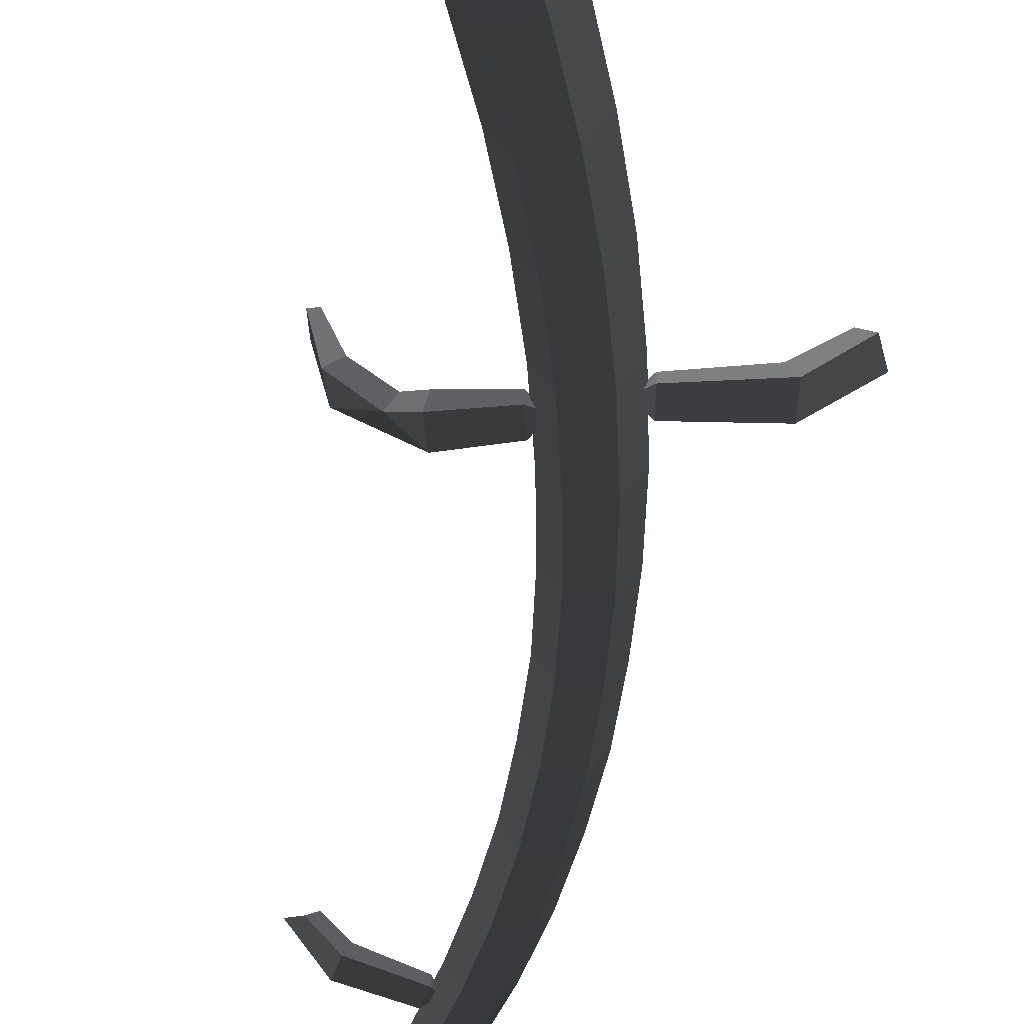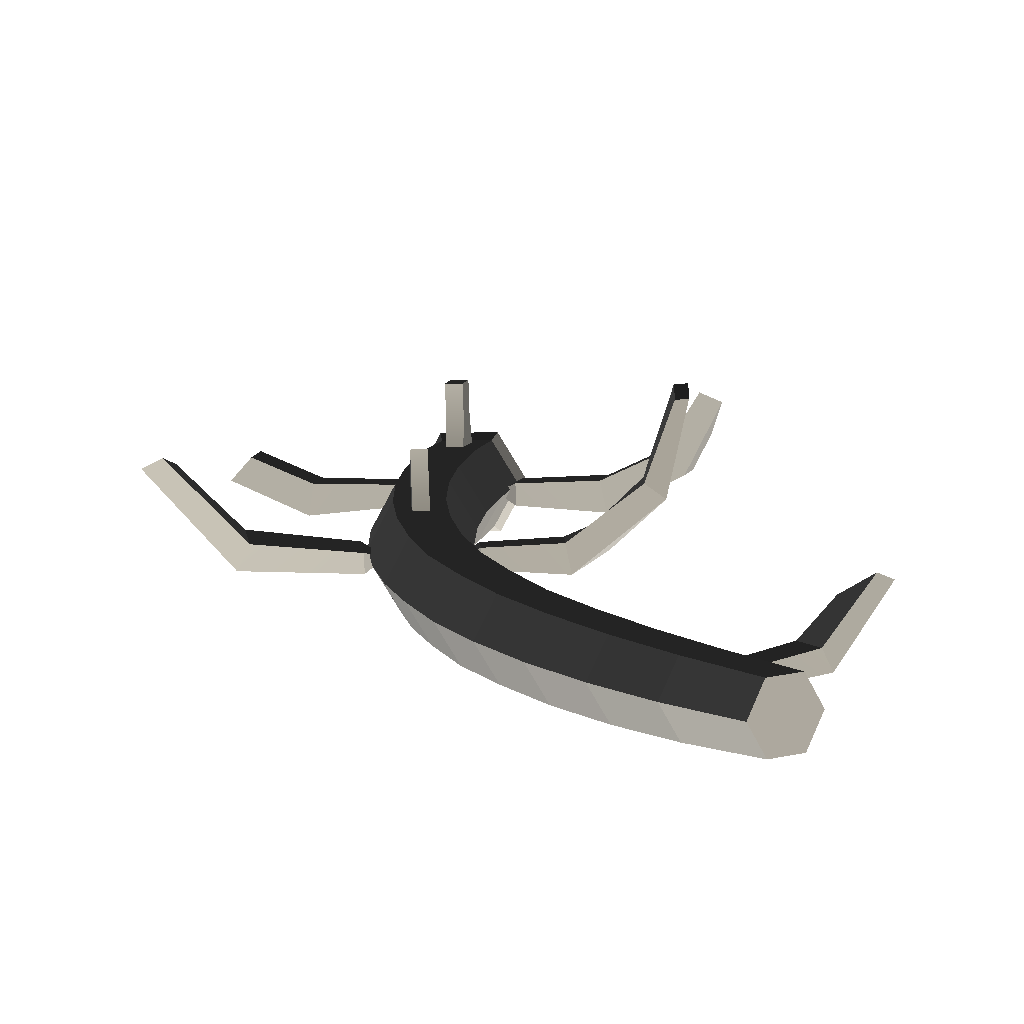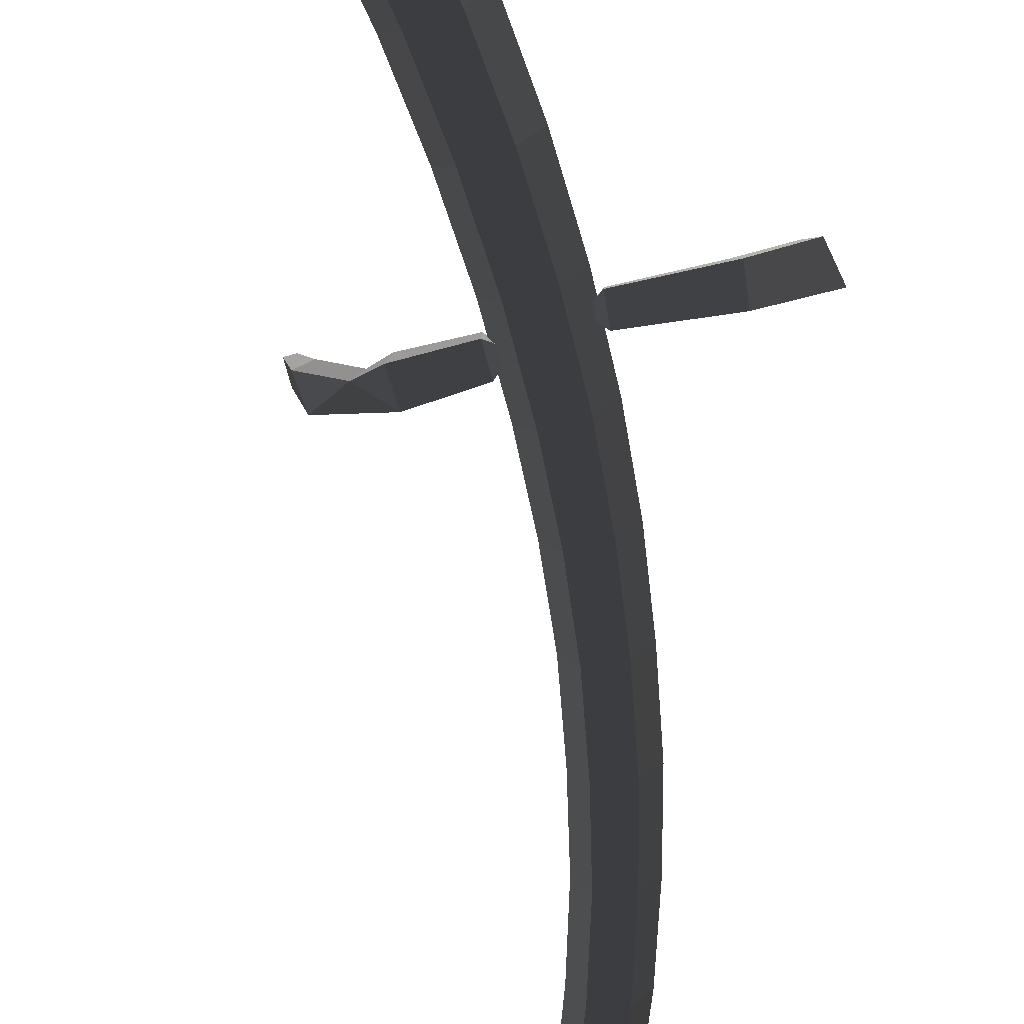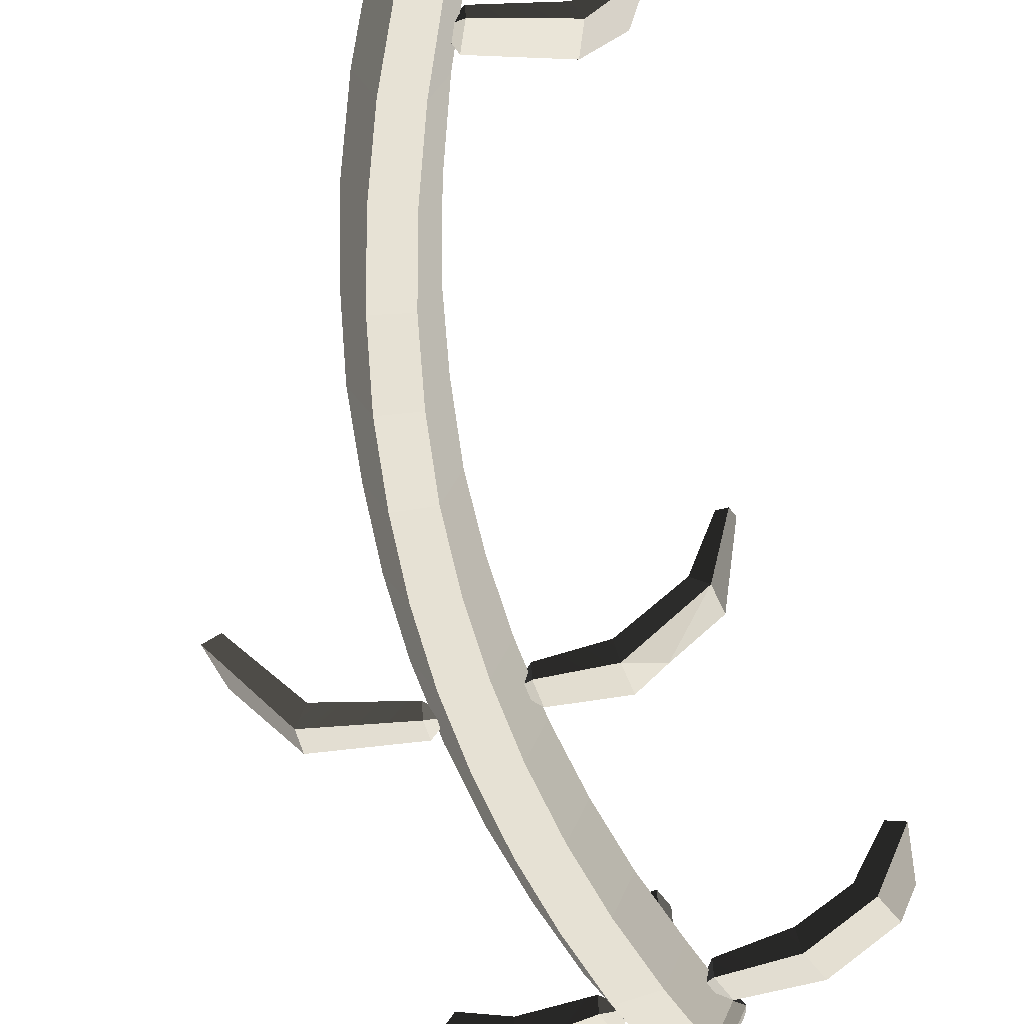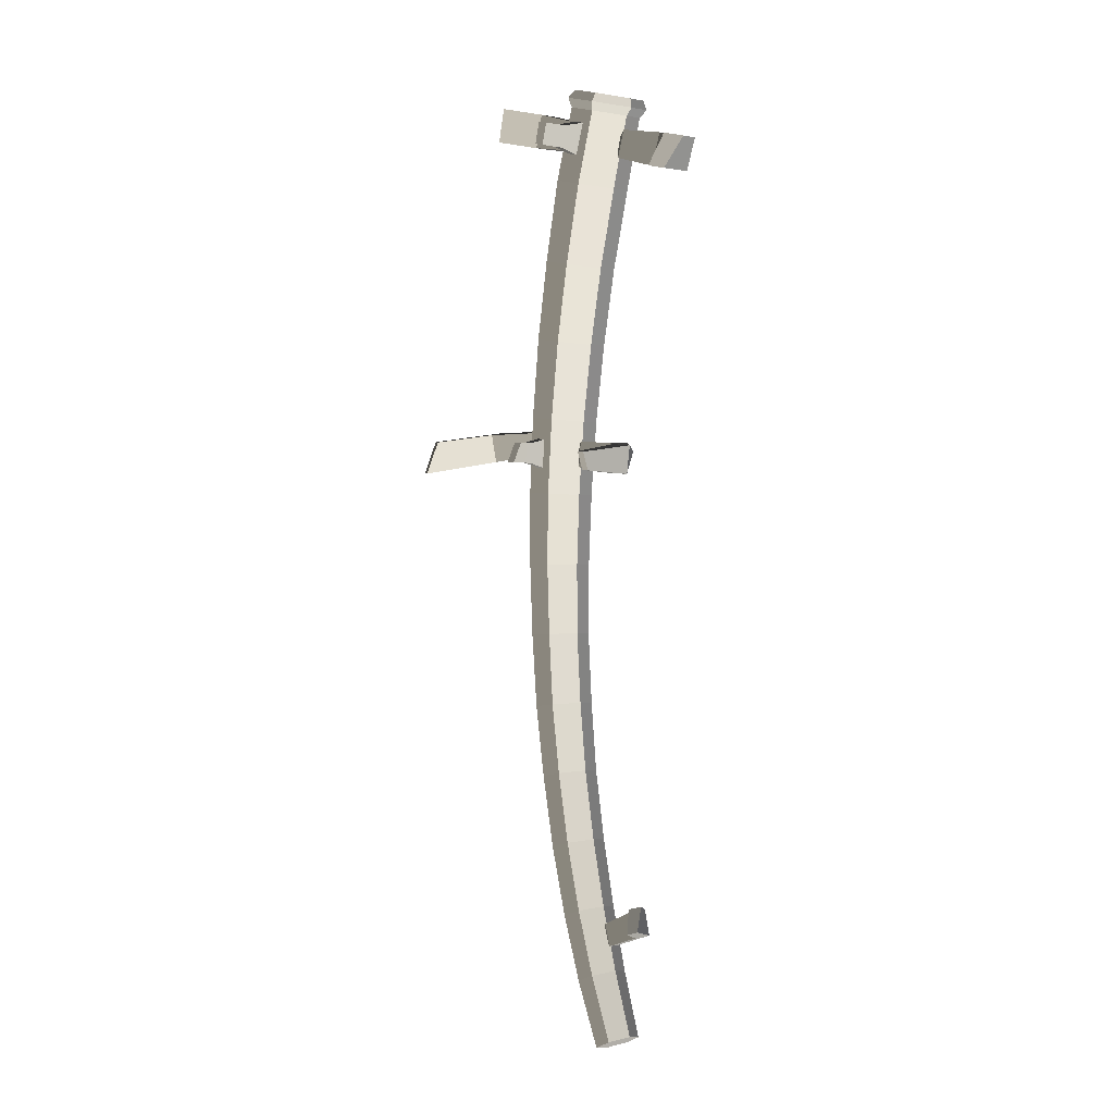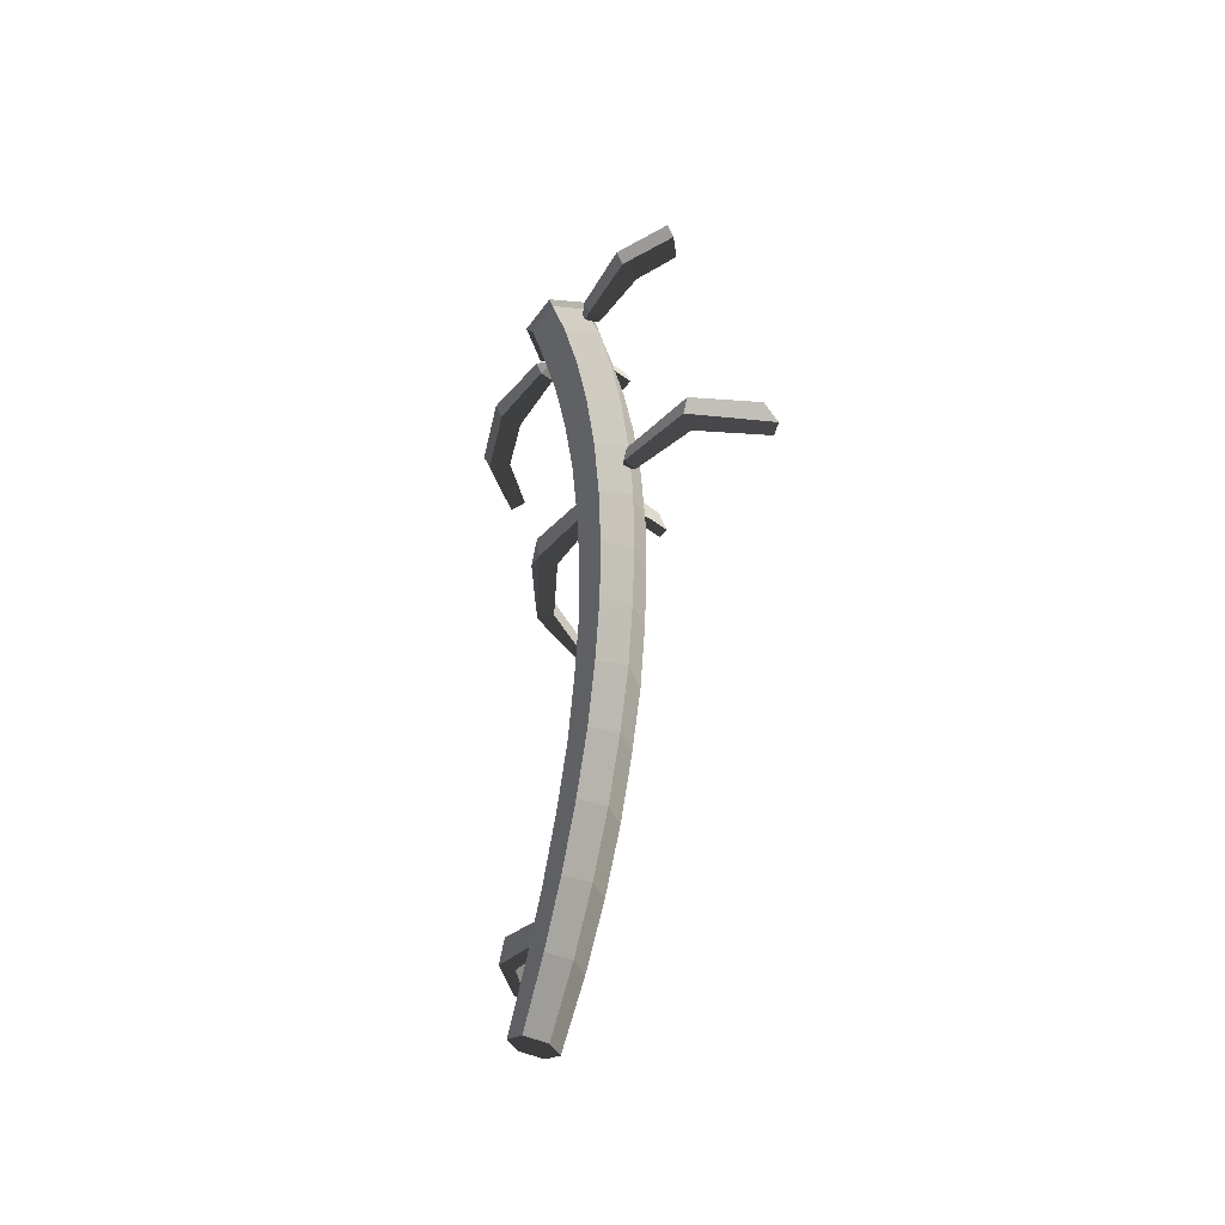
<metadata>
{"format":"obj","ext":"obj","renderer":"f3d","projection":"perspective","resolution":1024,"background":"white","views":[{"elev":-47.5,"azim":-3.5,"up":"+Y"},{"elev":5.9,"azim":170.3,"up":"+Y"},{"elev":-69.5,"azim":7.8,"up":"+Y"},{"elev":-45.3,"azim":-171.4,"up":"+Y"},{"elev":-4.3,"azim":-128.6,"up":"+Z"},{"elev":-46.8,"azim":48.3,"up":"+Z"}]}
</metadata>
<code>
v  24.74 8.133 52.4
v  19.56 18.27 50.99
v  15.09 19.33 78.7
v  20.44 8.847 80.45
v  8.41 18.61 49.02
v  3.592 19.66 76.1
v  2.451 8.823 48.48
v  -2.555 9.508 75.25
v  7.64 -1.312 49.9
v  2.794 -0.9711 77
v  18.79 -1.657 51.86
v  14.29 -1.302 79.6
v  9.082 20.32 105.7
v  14.53 9.613 107.8
v  -2.624 20.64 102.6
v  -8.885 10.24 101.5
v  -3.44 -0.4652 103.5
v  8.266 -0.7801 106.7
v  -17.02 11.06 128.2
v  -10.59 21.8 129.5
v  1.434 21.5 133.2
v  7.025 10.45 135.5
v  0.5917 -0.2903 134.2
v  -11.43 0.0144 130.5
v  -27.08 12.02 157.8
v  -21.68 1.287 160.2
v  -10.06 1.008 164.1
v  -3.838 11.46 165.6
v  -1.065 11.32 163.3
v  -7.249 23.61 160.5
v  -9.239 22.2 163.2
v  -20.56 23.93 156.1
v  -20.86 22.48 159.3
v  -27.68 11.97 154.4
v  -21.49 -0.3193 157.2
v  -8.187 -0.6405 161.6
v  -25.38 8.107 147.2
v  -46.78 6.809 141.3
v  -42.54 6.519 130.7
v  -21.99 7.839 138
v  -25.17 13.48 146.9
v  -21.79 13.15 137.7
v  -40.92 14.16 130.7
v  -45.14 14.54 141.4
v  -64.45 16.03 135
v  -60.04 15.64 124.7
v  -54.87 21.06 126
v  -59.23 21.53 136.4
v  -68.6 24.9 133.2
v  -68.25 33.16 121.1
v  -63.12 35.42 122.6
v  -63.4 28.79 134.6
v  -17.97 10.51 144.2
v  1.847 7.442 156
v  5.005 7.169 146.5
v  26 4.813 152.2
v  22.47 5.12 163.8
v  2.054 12.81 155.8
v  21.43 12.92 163
v  24.98 12.52 151.5
v  5.21 12.48 146.3
v  44.17 13.05 157.5
v  40.82 13.47 169.3
v  36.03 19.2 167.4
v  39.43 18.72 155.7
v  -2.038 10.11 149.3
v  -12.12 37.35 148.1
v  -8.036 37.25 149.4
v  -5.535 36.8 142.2
v  -9.589 36.9 140.9
v  -9.342 21.22 152
v  -8.348 29.19 149.8
v  -12.43 29.29 148.5
v  -13.43 21.32 150.7
v  -5.51 20.74 141
v  -5.844 28.81 142.5
v  -9.556 20.84 139.7
v  -9.898 28.91 141.3
v  -7.115 21.94 157.4
v  -1.741 11.27 159.8
v  -18.68 22.22 153.6
v  -24.86 11.83 152.2
v  -19.49 1.16 154.6
v  -7.929 0.8795 158.4
v  2.274 5.51 41.3
v  -16.69 4.506 39.13
v  -15.05 4.342 29.11
v  3.446 5.344 32.49
v  2.456 10.22 41.1
v  3.626 10 32.29
v  -13.61 11.03 28.99
v  -15.23 11.29 39.02
v  -24.16 8.564 35.29
v  -21.1 14.33 35.48
v  -29.74 23.5 26.11
v  -36.21 20.54 35.16
v  -40.03 43.91 30.74
v  -38.91 41.01 24.94
v  -34.33 20.17 25.63
v  -36 40.93 25.36
v  -37.09 43.82 31.2
v  -31.57 23.92 35.75
v  7.967 7.61 37.55
v  26.79 5.574 47.93
v  27.07 4.057 39.96
v  53.81 5.213 39.91
v  53.87 7.142 49.88
v  26.98 10.18 46.91
v  51.26 12.96 48.42
v  51.24 10.96 38.52
v  27.26 8.608 38.94
v  73.84 27.36 35.14
v  70.26 25.02 46.83
v  65.77 27.22 46.08
v  69.42 29.54 34.49
v  22.02 7.255 43.16
v  13.7 28.24 40.49
v  17.34 28.12 41.07
v  18.23 30.62 33.93
v  14.61 30.73 33.41
v  16.69 16.91 43.43
v  17.18 23.92 41.25
v  13.54 24.04 40.68
v  13.03 17.03 42.83
v  17.87 16.55 32.69
v  17.96 23.61 34.24
v  14.27 16.66 32.18
v  14.34 23.73 33.71
v  27.39 7.51 25.36
v  22.34 17.36 24.28
v  11.5 17.72 22.95
v  5.701 8.232 22.71
v  10.75 -1.615 23.8
v  21.59 -1.976 25.12
v  28.32 6.983 -0.5928
v  23.49 16.41 -1.342
v  13.1 16.78 -2.03
v  7.554 7.725 -1.969
v  12.39 -1.703 -1.22
v  22.77 -2.075 -0.5321
v  8.041 7.287 -26.33
v  13.14 15.88 -26.68
v  23.35 15.49 -26.61
v  27.77 6.53 -26.19
v  22.5 -2.061 -25.84
v  12.63 -1.683 -25.91
v  6.711 6.929 -50.88
v  11.9 15.38 -51.53
v  21.6 14.98 -52.08
v  26.12 6.13 -51.98
v  20.93 -2.322 -51.33
v  11.23 -1.923 -50.77
v  22.71 5.829 -76.91
v  18.43 14.26 -76.71
v  9.232 14.67 -75.59
v  4.316 6.638 -74.67
v  8.596 -1.794 -74.87
v  17.79 -2.199 -75.99
v  17.95 5.601 -101.9
v  13.82 13.8 -101.4
v  4.938 14.22 -99.67
v  0.1883 6.436 -98.47
v  4.32 -1.768 -98.97
v  13.2 -2.186 -100.7
v  11.73 5.464 -125.6
v  7.832 13.29 -124.9
v  -0.5548 13.71 -122.7
v  -5.042 6.302 -121.3
v  -1.143 -1.521 -122
v  7.243 -1.94 -124.2
v  -7.532 3.912 -126.8
v  -27.26 6.628 -120.7
v  -29.42 6.621 -129.2
v  -9.742 3.933 -134.4
v  -7.394 7.489 -127
v  -9.606 7.453 -134.5
v  -27.19 10.89 -130
v  -24.97 10.98 -121.5
v  -35.91 15.85 -118.6
v  -40.57 21.56 -126.3
v  -37.2 22.96 -127.4
v  -32.44 18.35 -119.7
v  -4.847 5.506 -131.7
v  4.294 5.424 -147.8
v  0.6875 12.75 -146.8
v  -7.077 13.16 -144.3
v  -11.23 6.245 -142.7
v  -7.628 -1.085 -143.7
v  0.1367 -1.495 -146.2
v  -4.957 5.492 -169.7
v  -18.77 6.264 -164.3
v  -15.07 12.5 -165.9
v  -8.162 12.11 -168.6
v  -15.57 -0.3572 -165.3
v  -8.659 -0.7435 -168.1
g Bone_14
f 1 2 3 4
f 2 5 6 3
f 5 7 8 6
f 7 9 10 8
f 9 11 12 10
f 11 1 4 12
f 4 3 13 14
f 3 6 15 13
f 6 8 16 15
f 8 10 17 16
f 10 12 18 17
f 12 4 14 18
f 16 19 20 15
f 15 20 21 13
f 13 21 22 14
f 14 22 23 18
f 18 23 24 17
f 17 24 19 16
f 25 26 27 28
f 28 29 30 31
f 31 30 32 33
f 33 32 34 25
f 25 34 35 26
f 26 35 36 27
f 27 36 29 28
f 31 33 25 28
f 37 38 39 40
f 41 42 43 44
f 37 41 44 38
f 39 43 42 40
f 38 45 46 39
f 43 47 48 44
f 44 48 45 38
f 39 46 47 43
f 45 49 50 46
f 47 51 52 48
f 48 52 49 45
f 46 50 51 47
f 40 53 37
f 41 53 42
f 37 53 41
f 42 53 40
f 54 55 56 57
f 58 59 60 61
f 54 57 59 58
f 56 55 61 60
f 57 56 62 63
f 60 59 64 65
f 59 57 63 64
f 56 60 65 62
f 55 54 66
f 58 61 66
f 54 58 66
f 61 55 66
f 67 68 69 70
f 71 72 73 74
f 75 76 72 71
f 77 78 76 75
f 74 73 78 77
f 68 67 73 72
f 69 68 72 76
f 70 69 76 78
f 67 70 78 73
f 22 21 79 80
f 21 20 81 79
f 20 19 82 81
f 19 24 83 82
f 24 23 84 83
f 23 22 80 84
f 80 79 30 29
f 79 81 32 30
f 81 82 34 32
f 82 83 35 34
f 83 84 36 35
f 84 80 29 36
f 65 64 63 62
f 49 52 51 50
f 85 86 87 88
f 89 90 91 92
f 85 89 92 86
f 87 91 90 88
f 86 93 87
f 91 94 92
f 92 94 93 86
f 87 95 91
f 96 97 98 99
f 95 100 101 102
f 102 101 97 96
f 99 98 100 95
f 88 103 85
f 89 103 90
f 85 103 89
f 90 103 88
f 104 105 106 107
f 108 109 110 111
f 104 107 109 108
f 106 105 111 110
f 107 106 112 113
f 110 109 114 115
f 109 107 113 114
f 106 110 115 112
f 105 104 116
f 108 111 116
f 104 108 116
f 111 105 116
f 117 118 119 120
f 121 122 123 124
f 125 126 122 121
f 127 128 126 125
f 124 123 128 127
f 118 117 123 122
f 119 118 122 126
f 120 119 126 128
f 117 120 128 123
f 129 130 2 1
f 130 131 5 2
f 131 132 7 5
f 132 133 9 7
f 133 134 11 9
f 134 129 1 11
f 115 114 113 112
f 102 96 93 94
f 93 96 99
f 93 99 87
f 91 95 94
f 87 99 95
f 95 102 94
f 101 100 98 97
f 135 136 130 129
f 136 137 131 130
f 137 138 132 131
f 138 139 133 132
f 139 140 134 133
f 140 135 129 134
f 141 138 137 142
f 142 137 136 143
f 143 136 135 144
f 144 135 140 145
f 145 140 139 146
f 146 139 138 141
f 147 141 142 148
f 148 142 143 149
f 149 143 144 150
f 150 144 145 151
f 151 145 146 152
f 152 146 141 147
f 153 154 149 150
f 154 155 148 149
f 155 156 147 148
f 156 157 152 147
f 157 158 151 152
f 158 153 150 151
f 159 160 154 153
f 160 161 155 154
f 161 162 156 155
f 162 163 157 156
f 163 164 158 157
f 164 159 153 158
f 165 166 160 159
f 166 167 161 160
f 167 168 162 161
f 168 169 163 162
f 169 170 164 163
f 170 165 159 164
f 171 172 173 174
f 175 176 177 178
f 171 175 178 172
f 173 177 176 174
f 172 179 180 173
f 177 181 182 178
f 178 182 179 172
f 173 180 181 177
f 174 183 171
f 175 183 176
f 171 183 175
f 176 183 174
f 184 185 166 165
f 185 186 167 166
f 186 187 168 167
f 187 188 169 168
f 188 189 170 169
f 189 184 165 170
f 179 182 181 180
f 190 191 192 193
f 194 191 190 195
f 191 187 186 192
f 192 186 185 193
f 193 185 184 190
f 190 184 189 195
f 195 189 188 194
f 194 188 187 191

</code>
